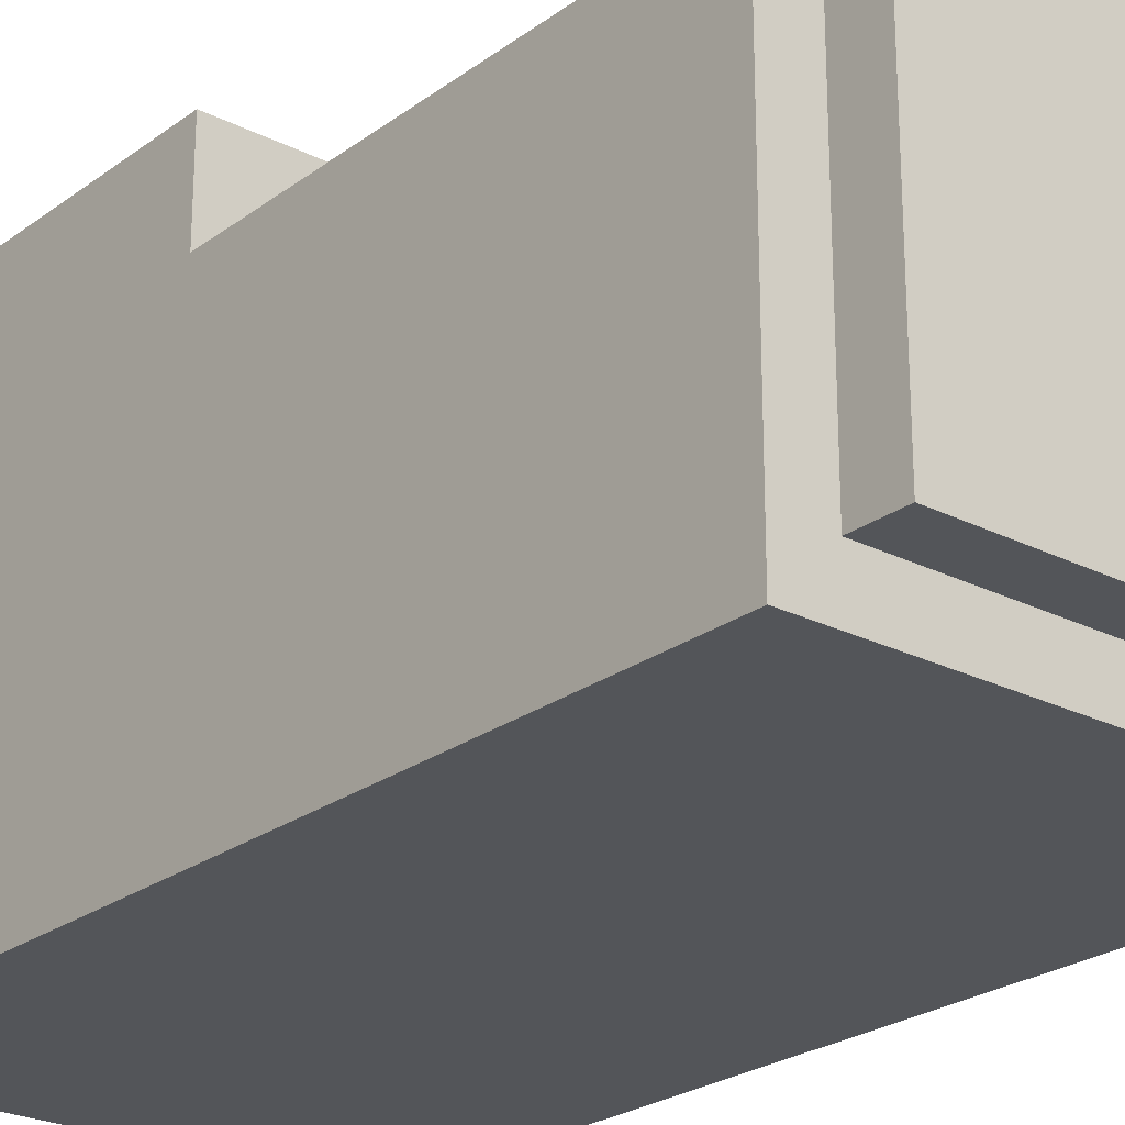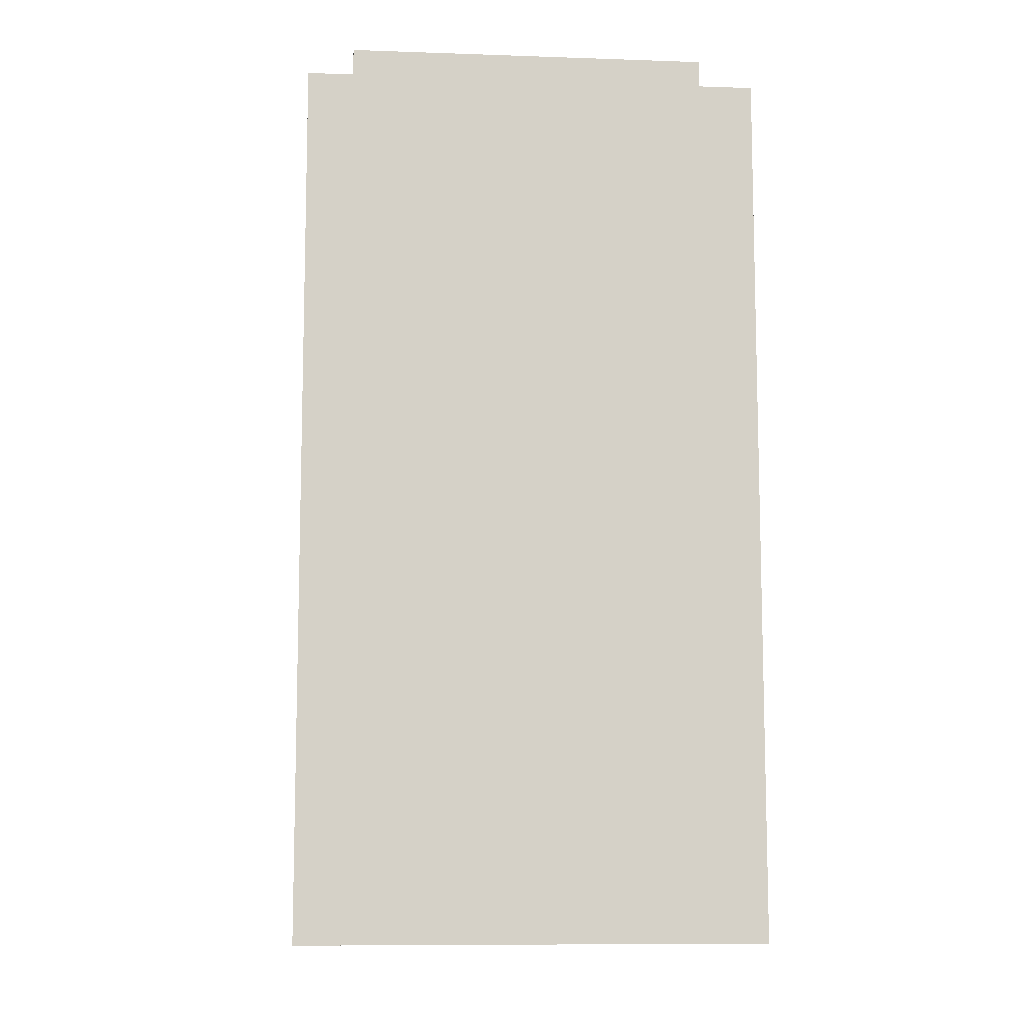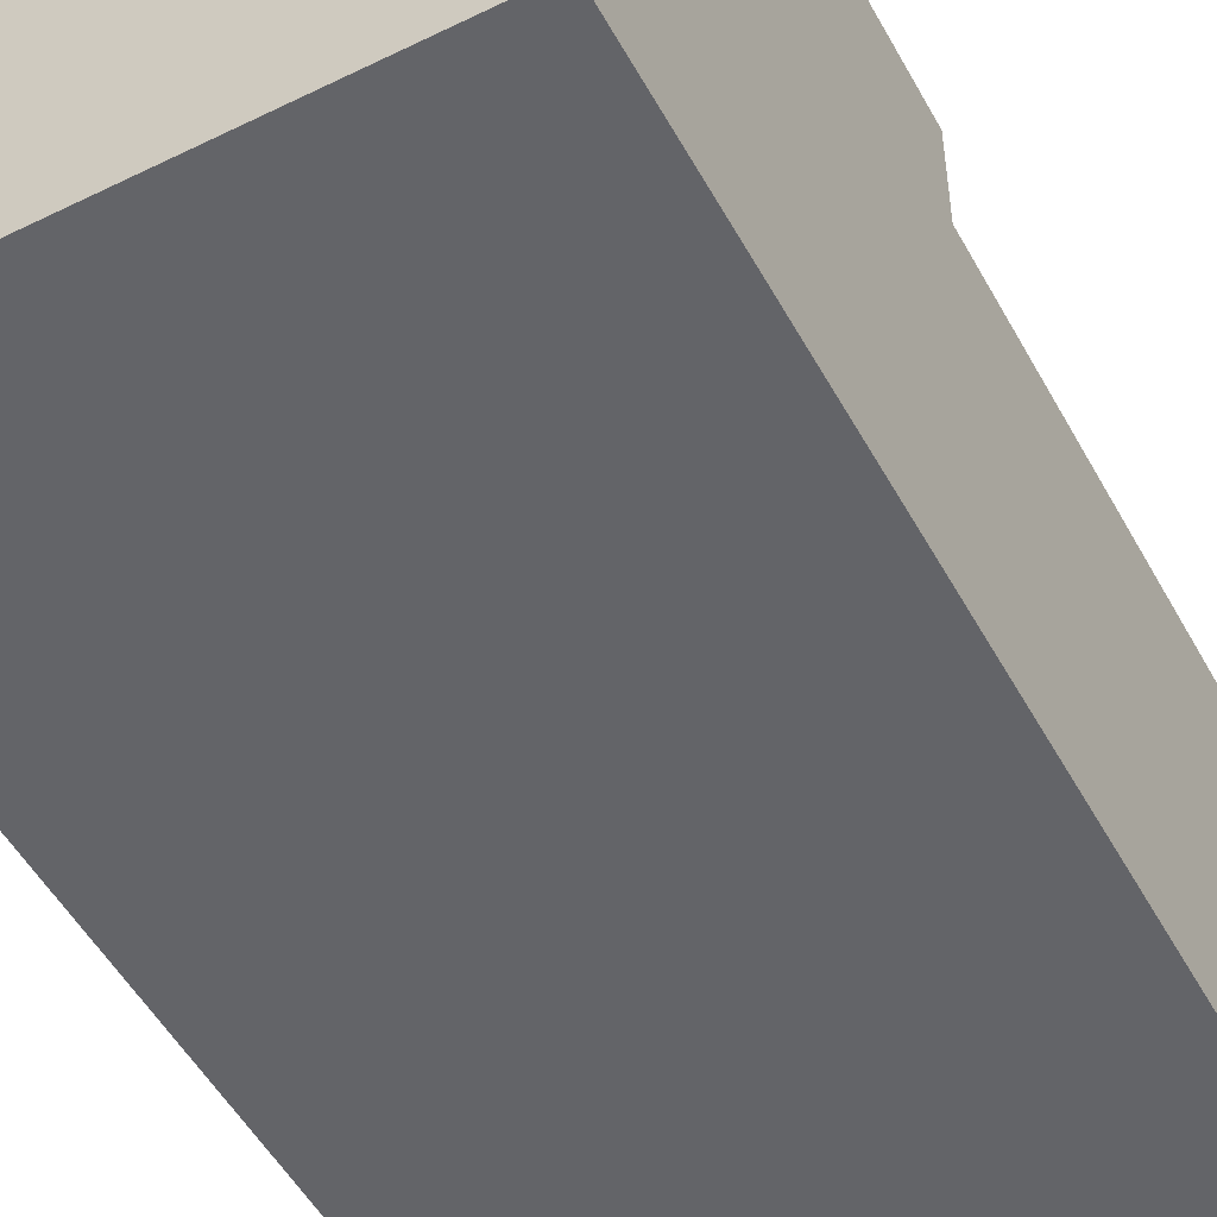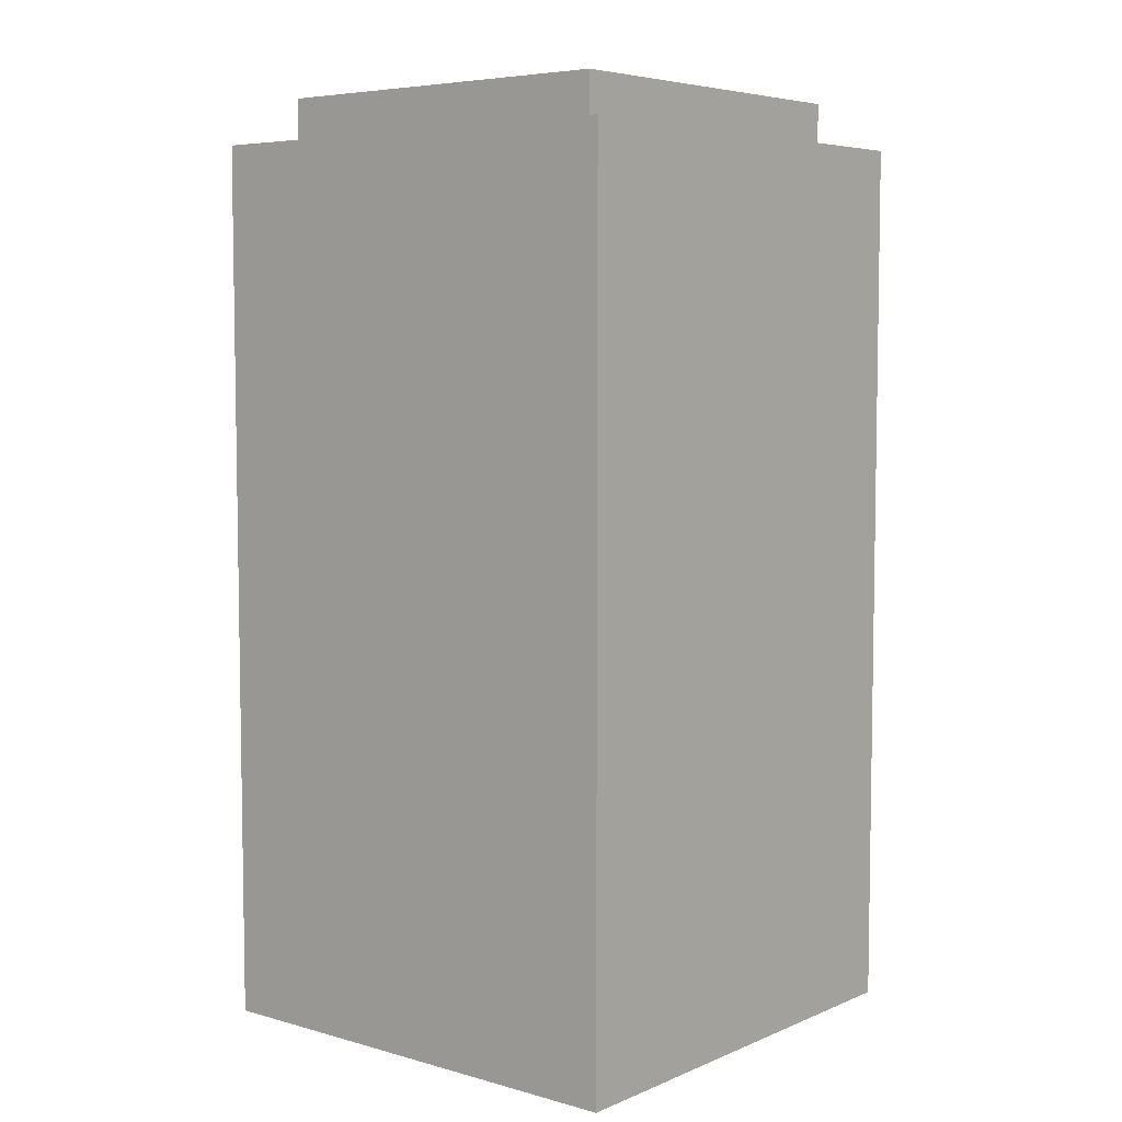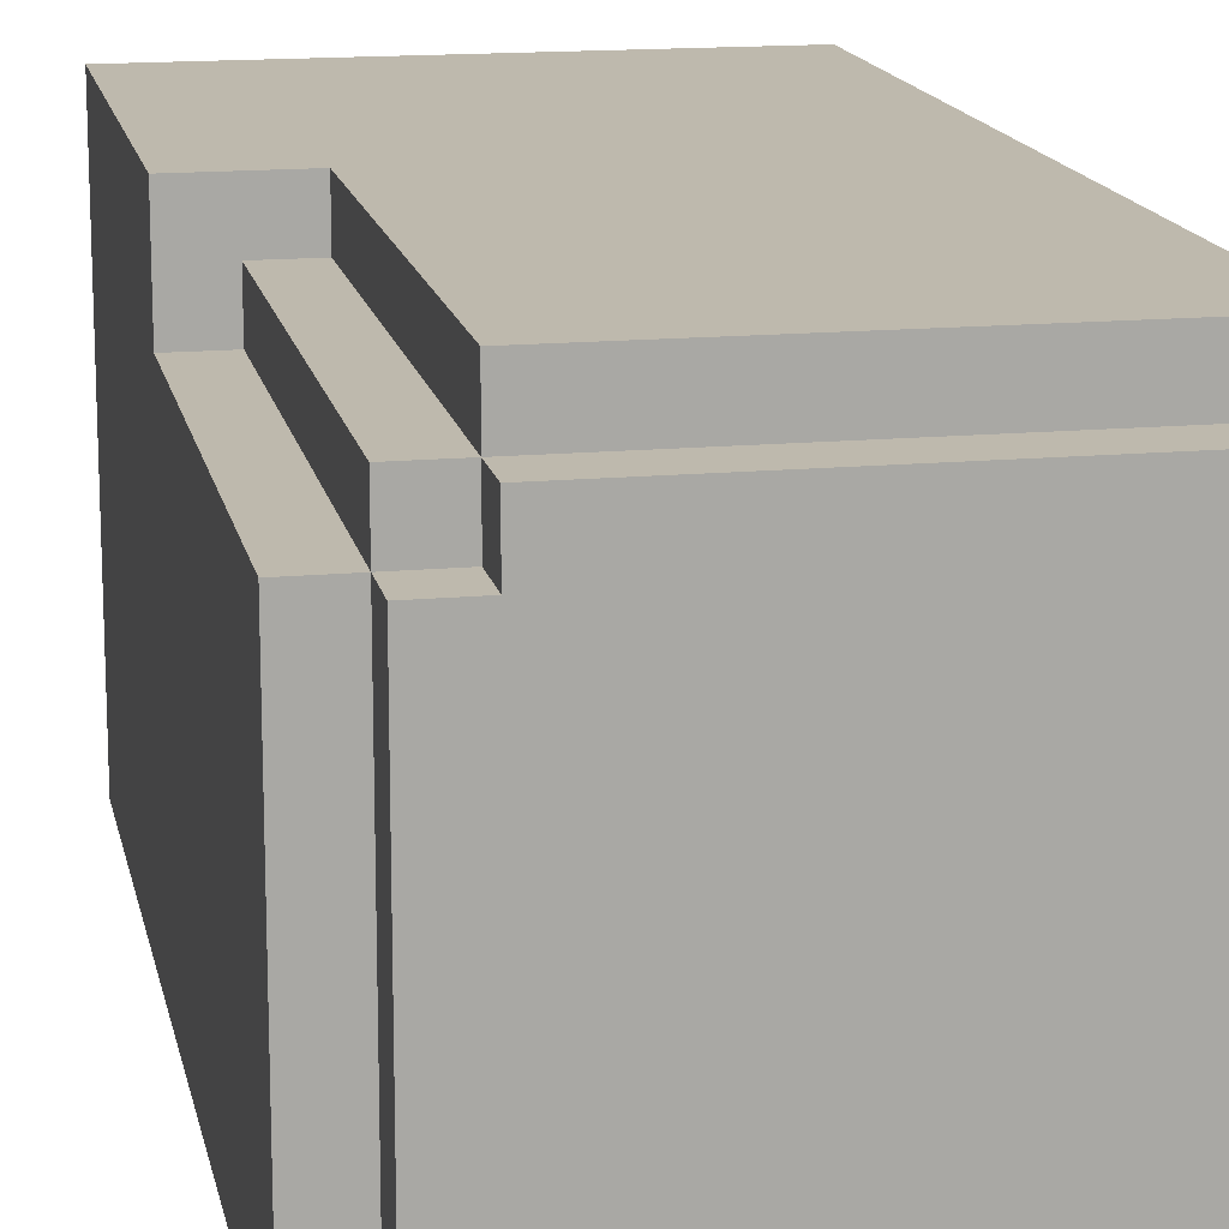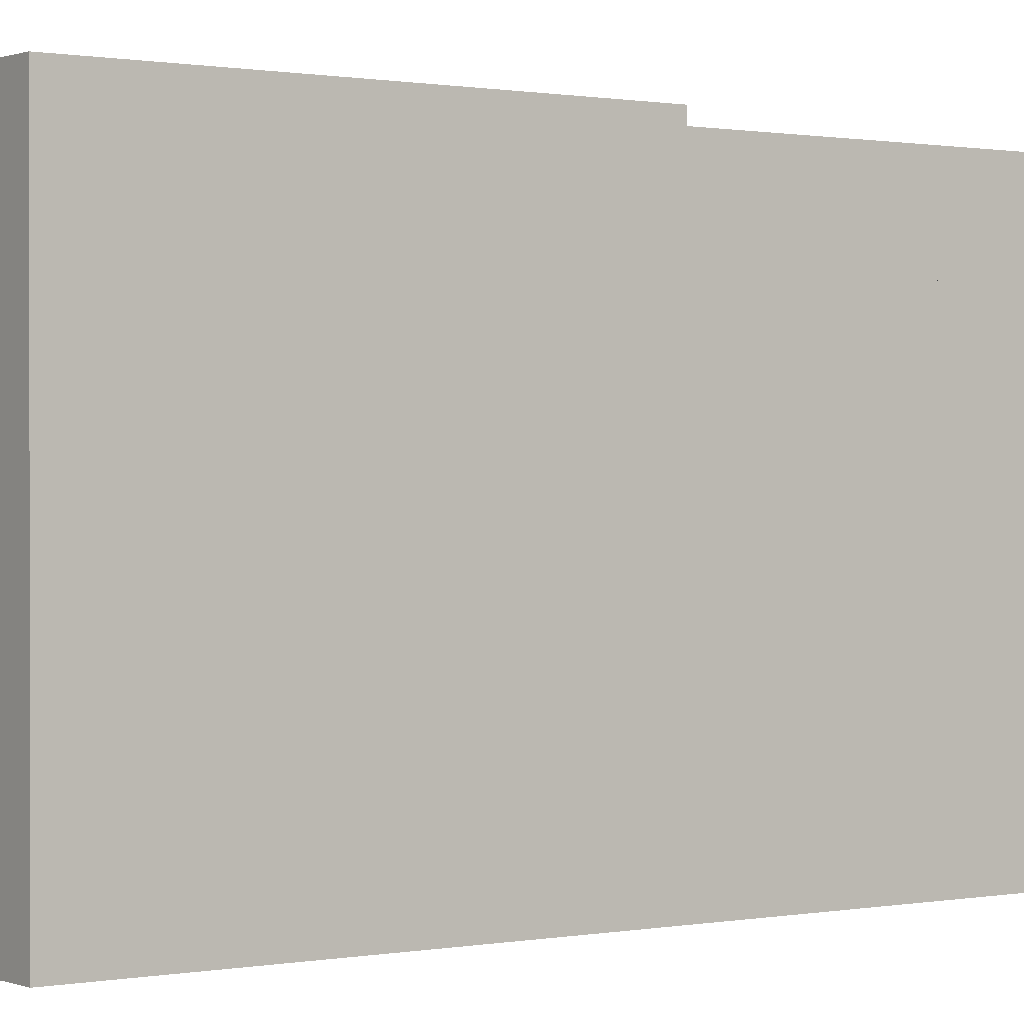
<metadata>
{"format":"obj","ext":"obj","renderer":"f3d","projection":"perspective","resolution":1024,"background":"white","views":[{"elev":-24.3,"azim":140.2,"up":"+Z"},{"elev":-9.6,"azim":174.9,"up":"+Y"},{"elev":-51.3,"azim":28.1,"up":"+Z"},{"elev":5.9,"azim":-140.5,"up":"+Y"},{"elev":15.2,"azim":168.7,"up":"+Z"},{"elev":0.5,"azim":54.0,"up":"+Z"}]}
</metadata>
<code>
v -5 0 5
v -5 0 -5
v -5 19 5
v -5 19 -5
v -4 19 4
v -4 19 -4
v -4 20 4
v -4 20 -4
v 3 9 5
v 3 9 4
v 3 19 5
v 3 19 4
v 3 19 3
v 3 20 4
v 3 20 3
v 4 9 4
v 4 9 3
v 4 19 4
v 4 19 3
v 4 19 -4
v 4 20 3
v 4 20 -4
v 5 0 5
v 5 0 3
v 5 0 -5
v 5 9 5
v 5 9 3
v 5 19 3
v 5 19 -5
v -5 0 5
v -5 19 5
v 3 0 5
v 3 9 5
v 3 19 5
v 5 0 5
v 5 9 5
v -4 19 4
v -4 20 4
v 3 9 4
v 3 19 4
v 3 20 4
v 4 9 4
v 4 19 4
v 3 19 3
v 3 20 3
v 4 9 3
v 4 19 3
v 4 20 3
v 5 9 3
v 5 19 3
v -4 19 -4
v -4 20 -4
v 4 19 -4
v 4 20 -4
v -5 0 -5
v -5 19 -5
v 5 0 -5
v 5 19 -5
v -5 0 5
v 3 0 5
v 5 0 5
v 3 0 4
v 4 0 4
v 4 0 3
v 5 0 3
v -5 0 -5
v 5 0 -5
v 3 9 5
v 5 9 5
v 3 9 4
v 4 9 4
v 4 9 3
v 5 9 3
v -5 19 5
v 3 19 5
v -4 19 4
v 3 19 4
v 4 19 4
v 3 19 3
v 4 19 3
v 5 19 3
v -4 19 -4
v 4 19 -4
v -5 19 -5
v 5 19 -5
v -4 20 4
v 3 20 4
v 3 20 3
v 4 20 3
v -4 20 -4
v 4 20 -4
f 3 2 1
f 4 2 3
f 7 6 5
f 8 6 7
f 9 10 11
f 11 10 12
f 12 13 14
f 14 13 15
f 16 17 18
f 18 17 19
f 19 20 21
f 21 20 22
f 23 24 26
f 24 25 27
f 26 24 27
f 27 25 28
f 28 25 29
f 32 31 30
f 33 31 32
f 34 31 33
f 35 33 32
f 36 33 35
f 40 38 37
f 41 38 40
f 42 40 39
f 43 40 42
f 47 45 44
f 48 45 47
f 49 47 46
f 50 47 49
f 51 52 53
f 53 52 54
f 55 56 57
f 57 56 58
f 62 60 59
f 62 61 60
f 63 61 62
f 64 63 62
f 64 61 63
f 65 61 64
f 66 62 59
f 66 64 62
f 66 65 64
f 67 65 66
f 68 69 70
f 70 69 71
f 71 69 72
f 72 69 73
f 74 75 76
f 76 75 77
f 77 78 79
f 79 78 80
f 74 76 82
f 80 81 83
f 74 82 84
f 82 83 84
f 83 81 85
f 84 83 85
f 86 87 88
f 86 88 90
f 88 89 90
f 90 89 91

</code>
